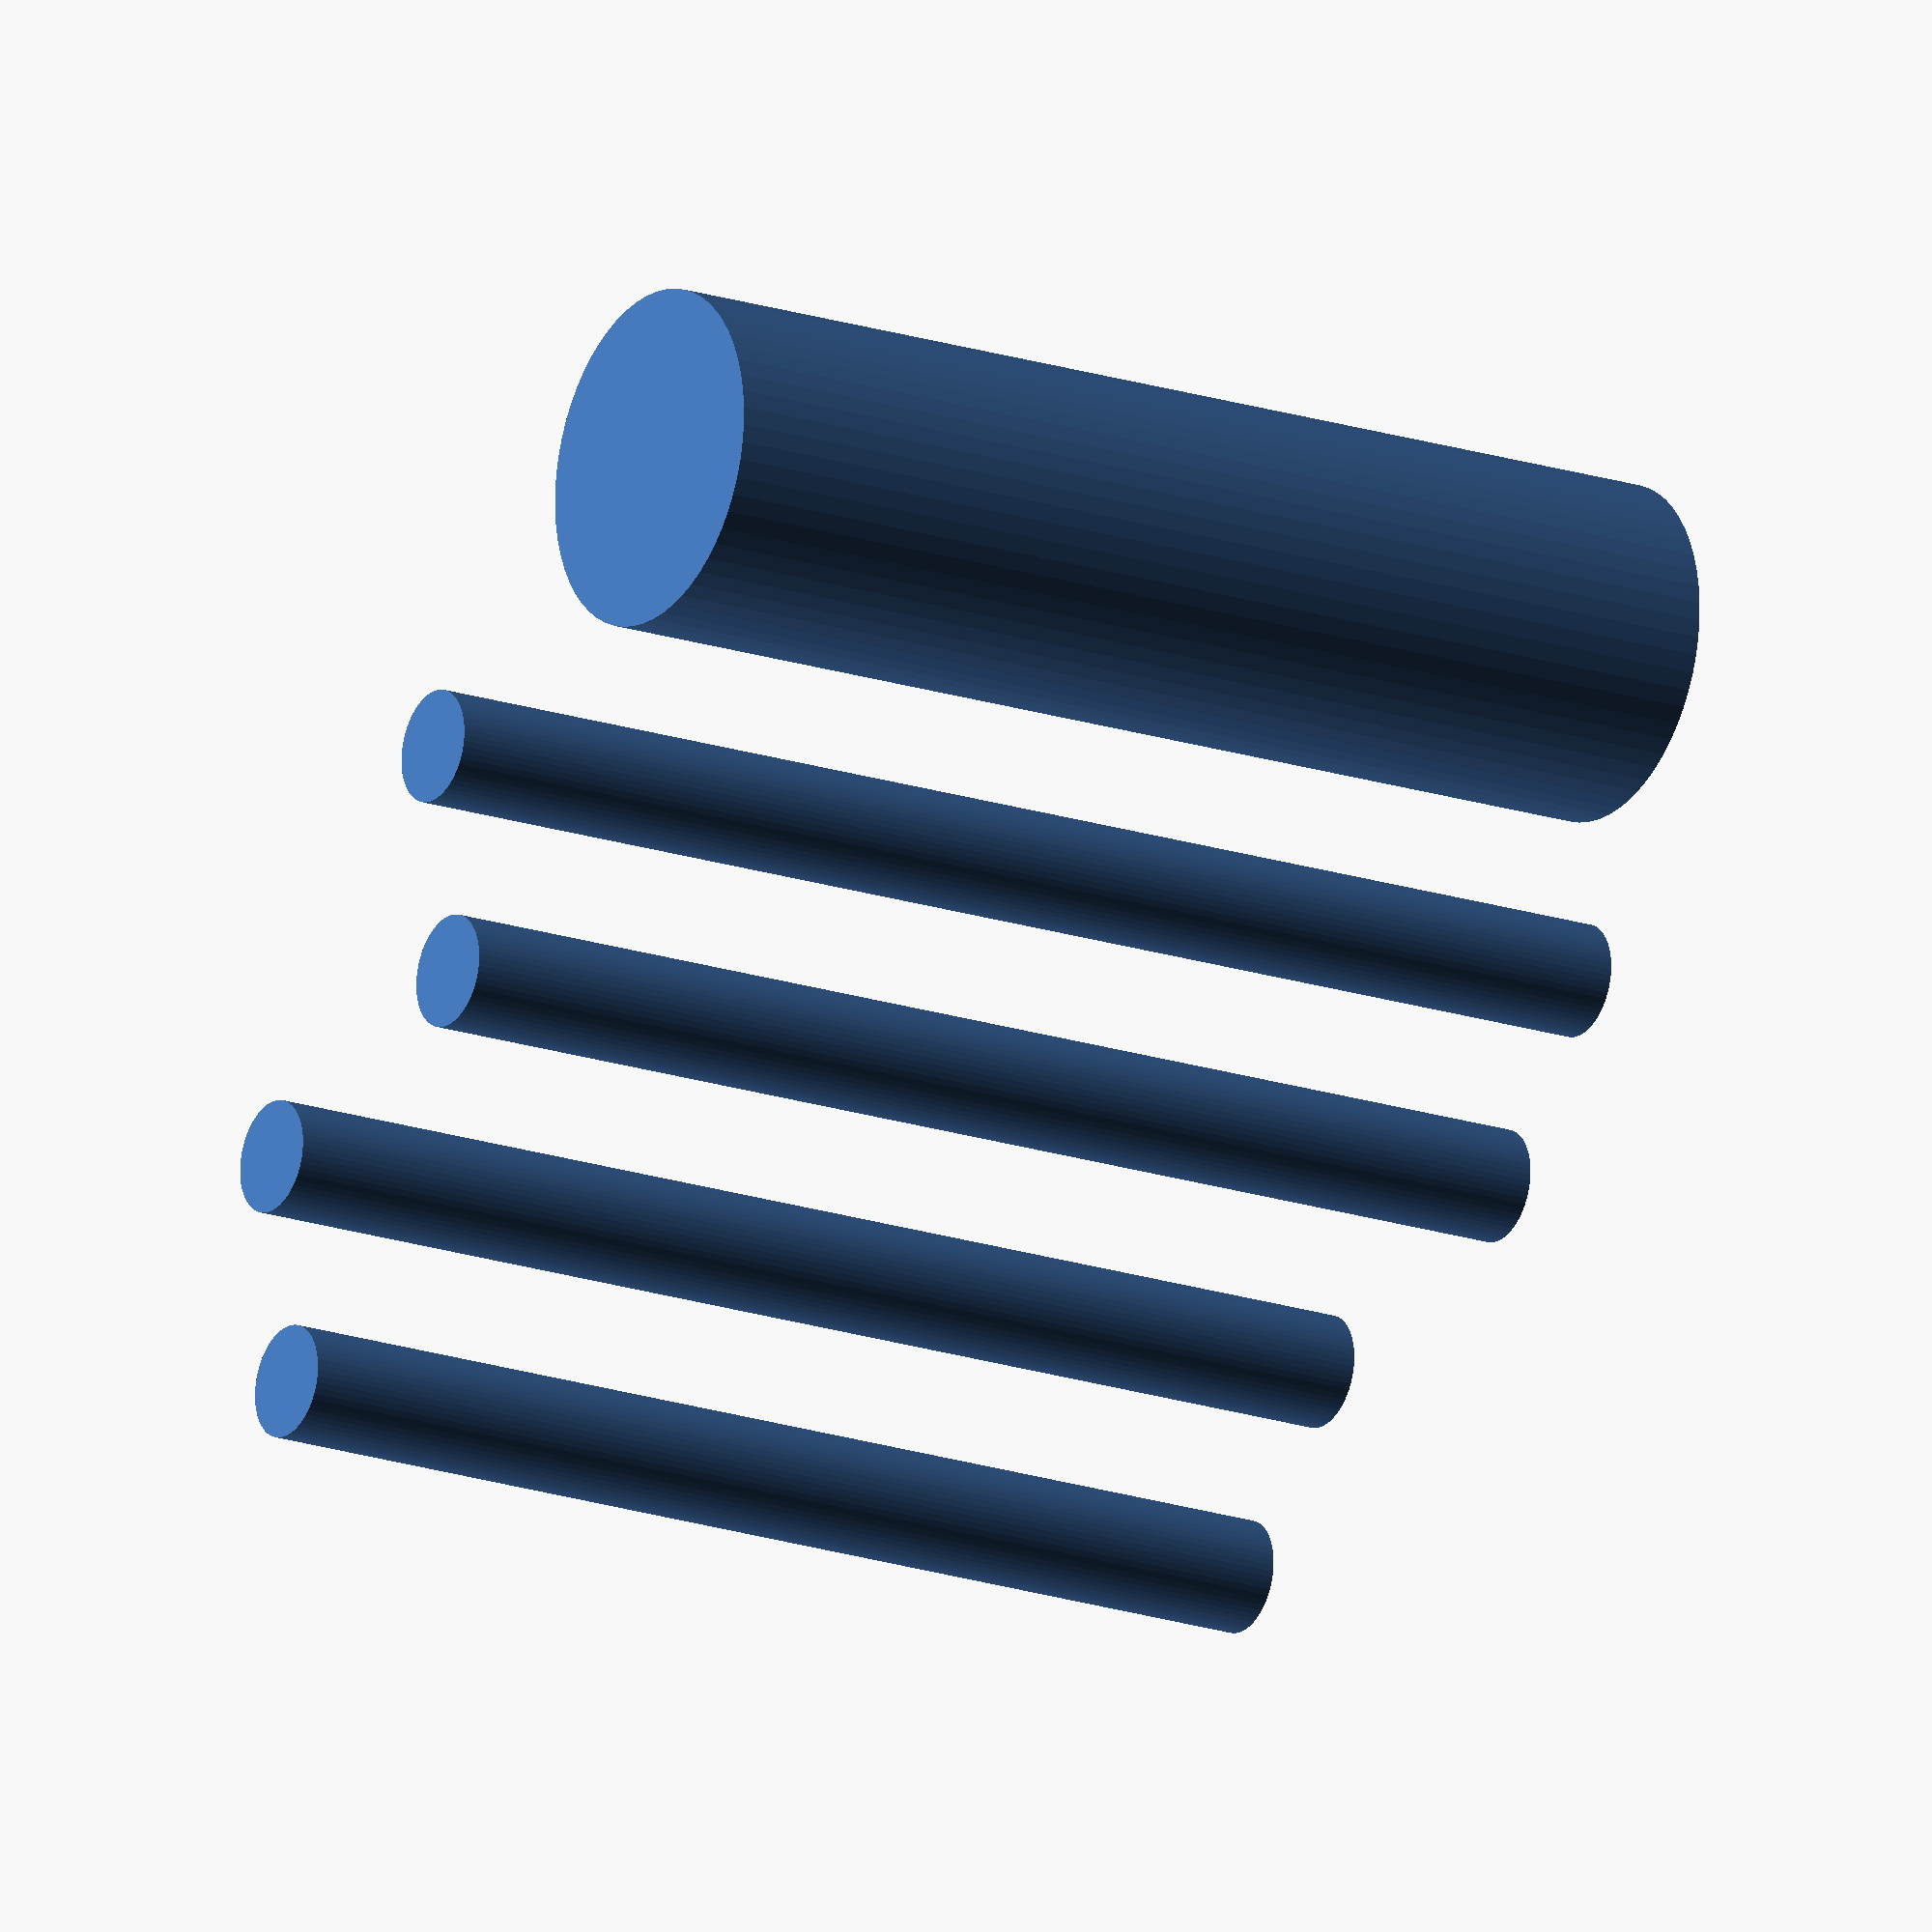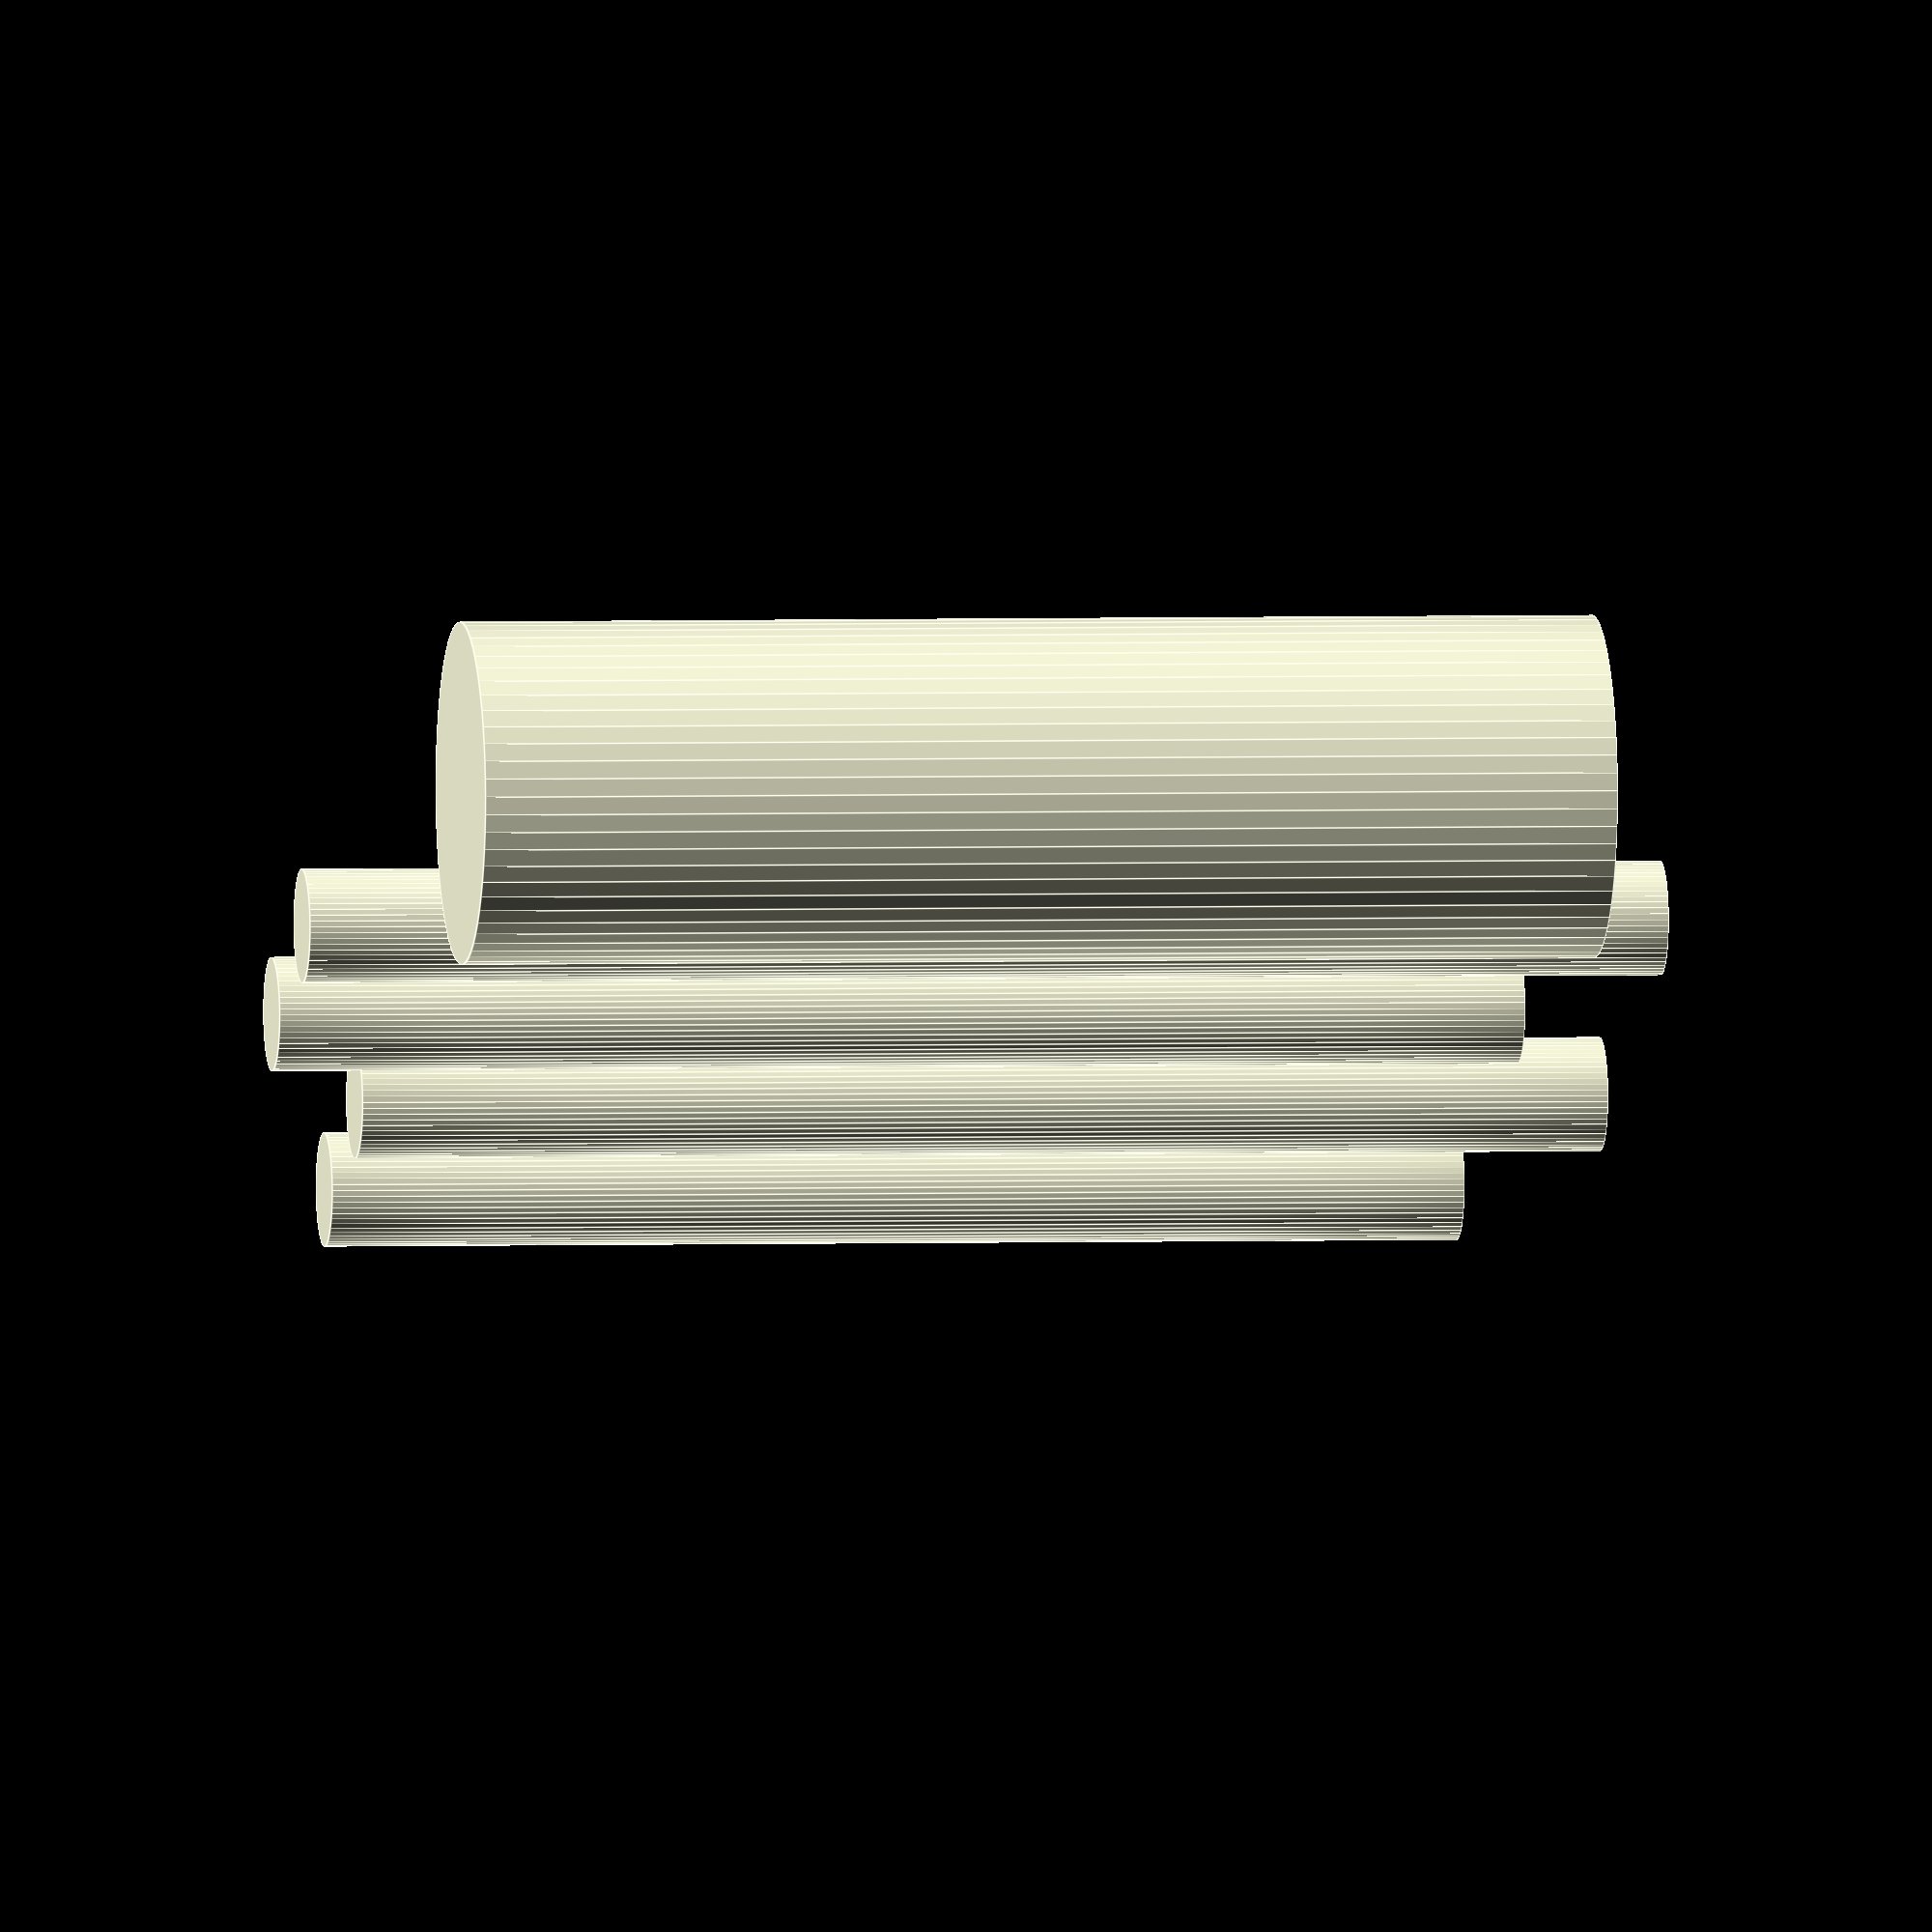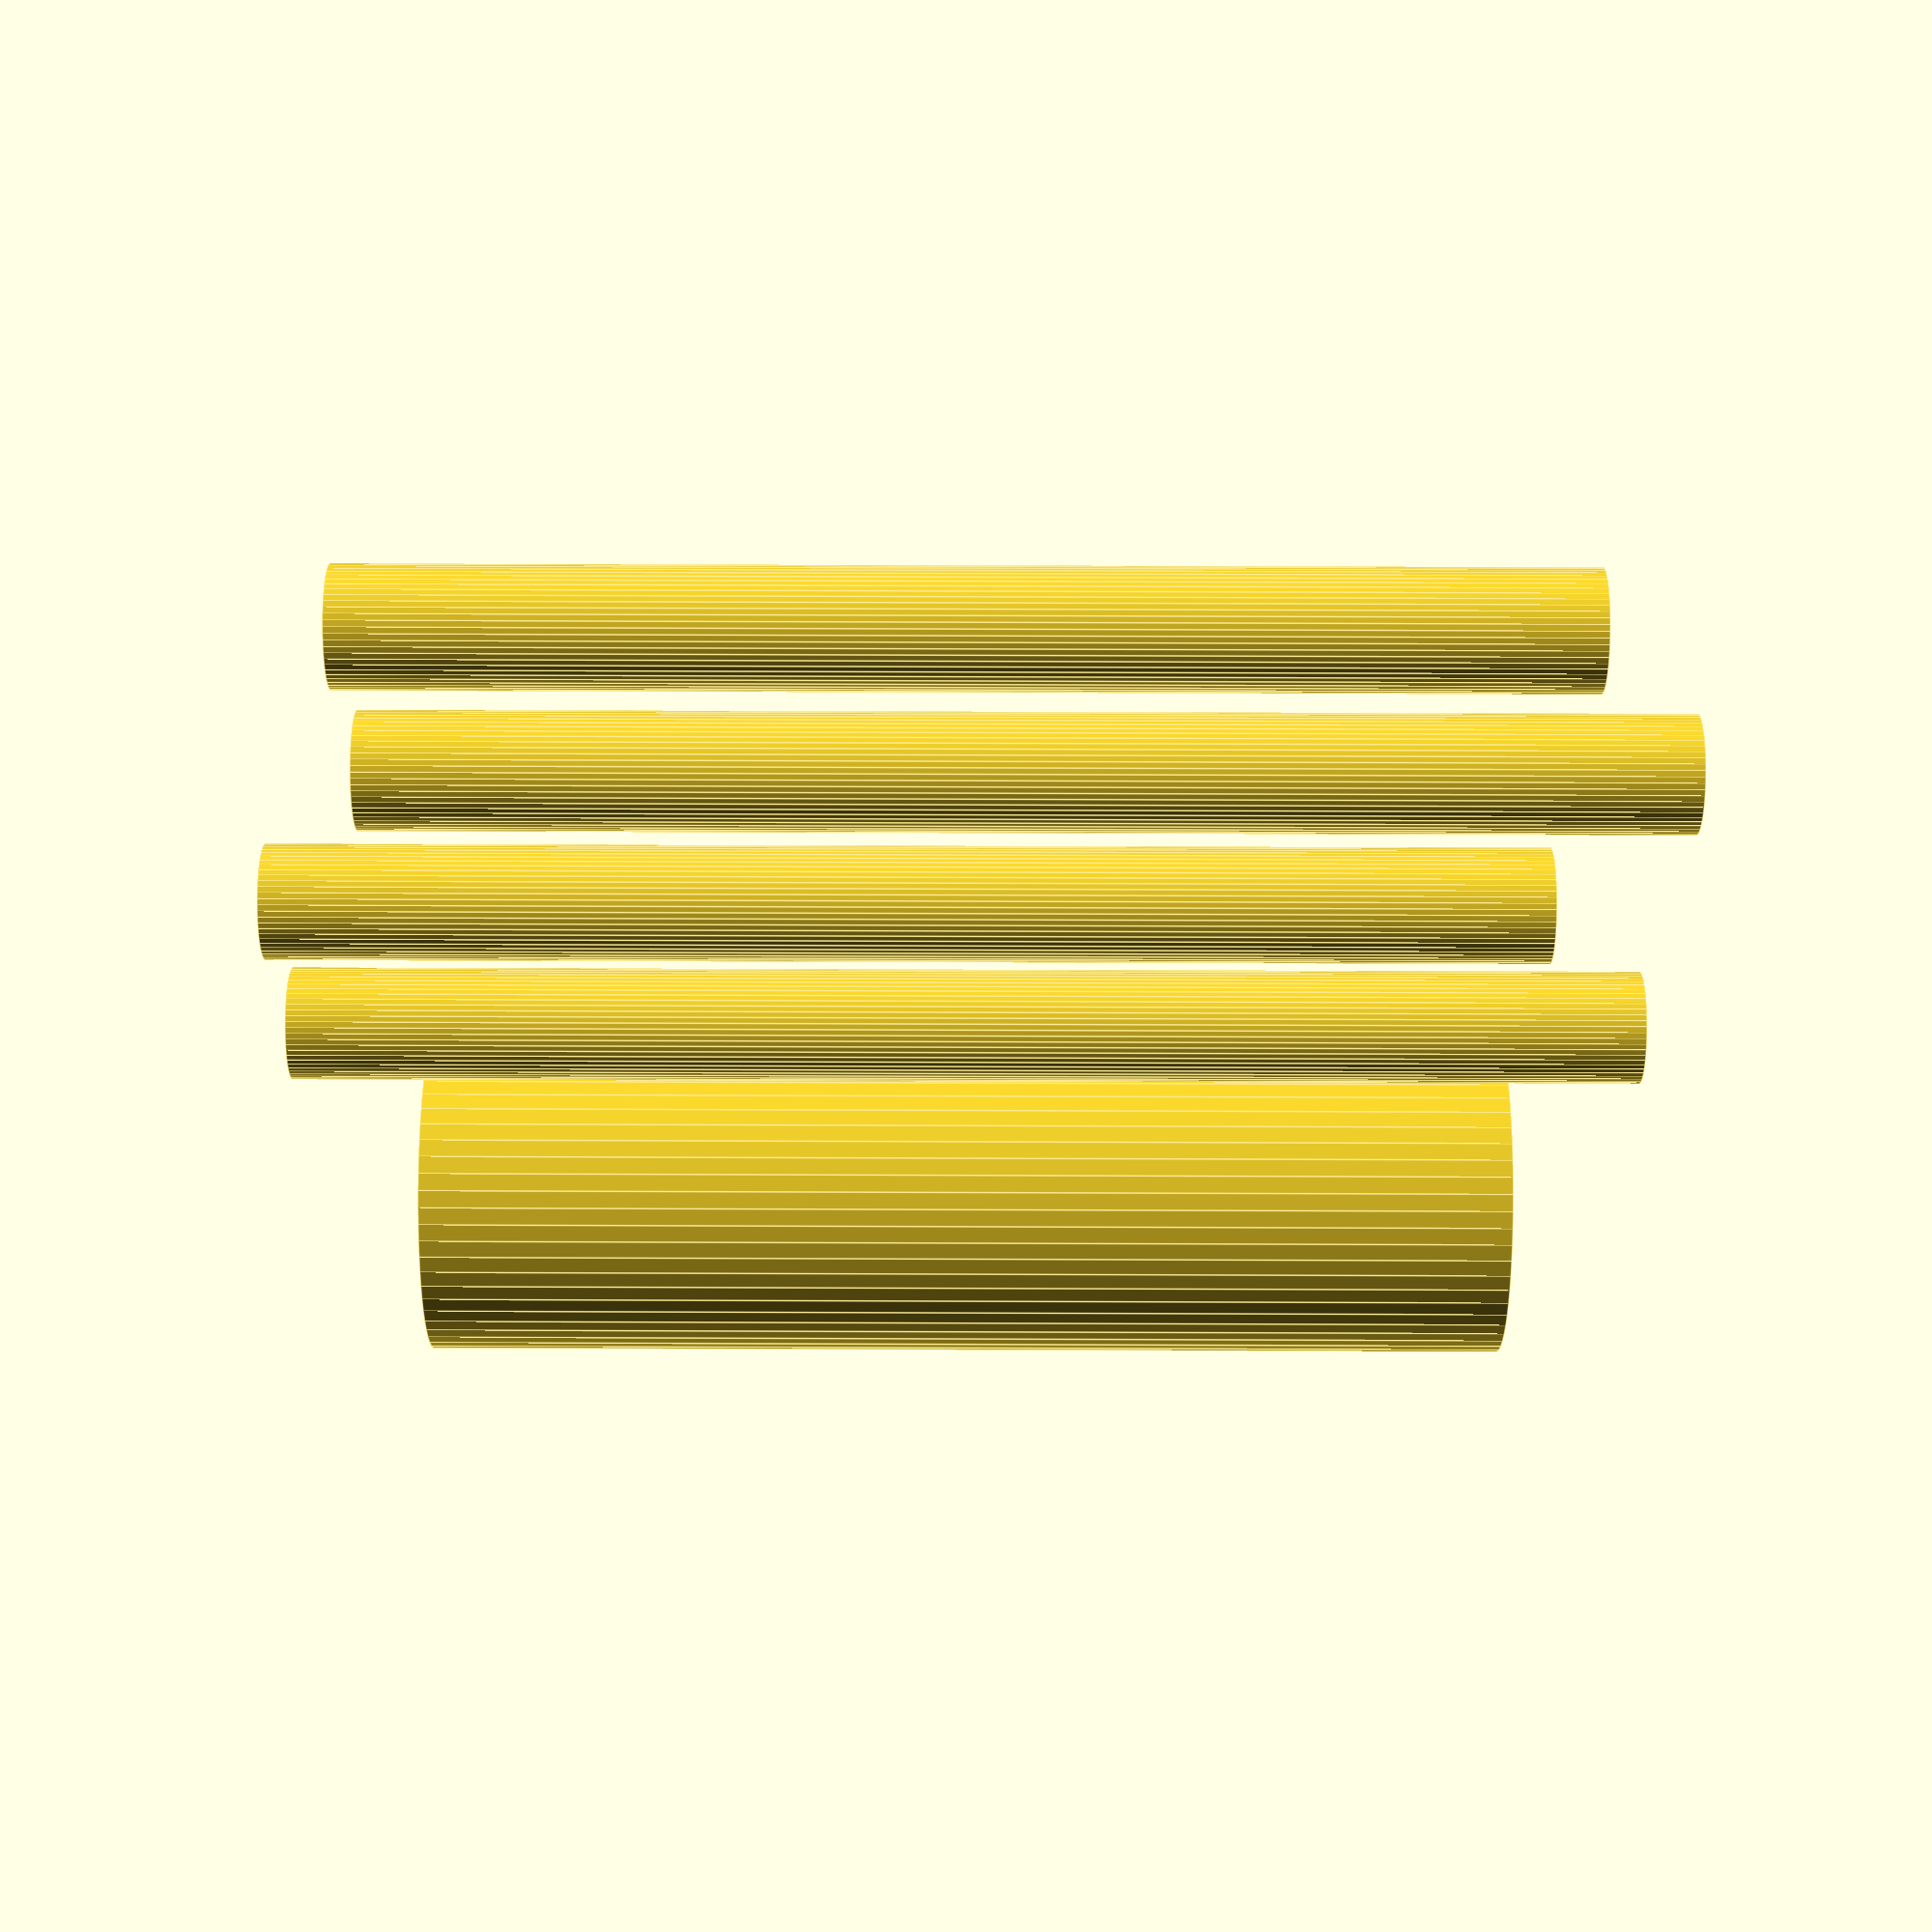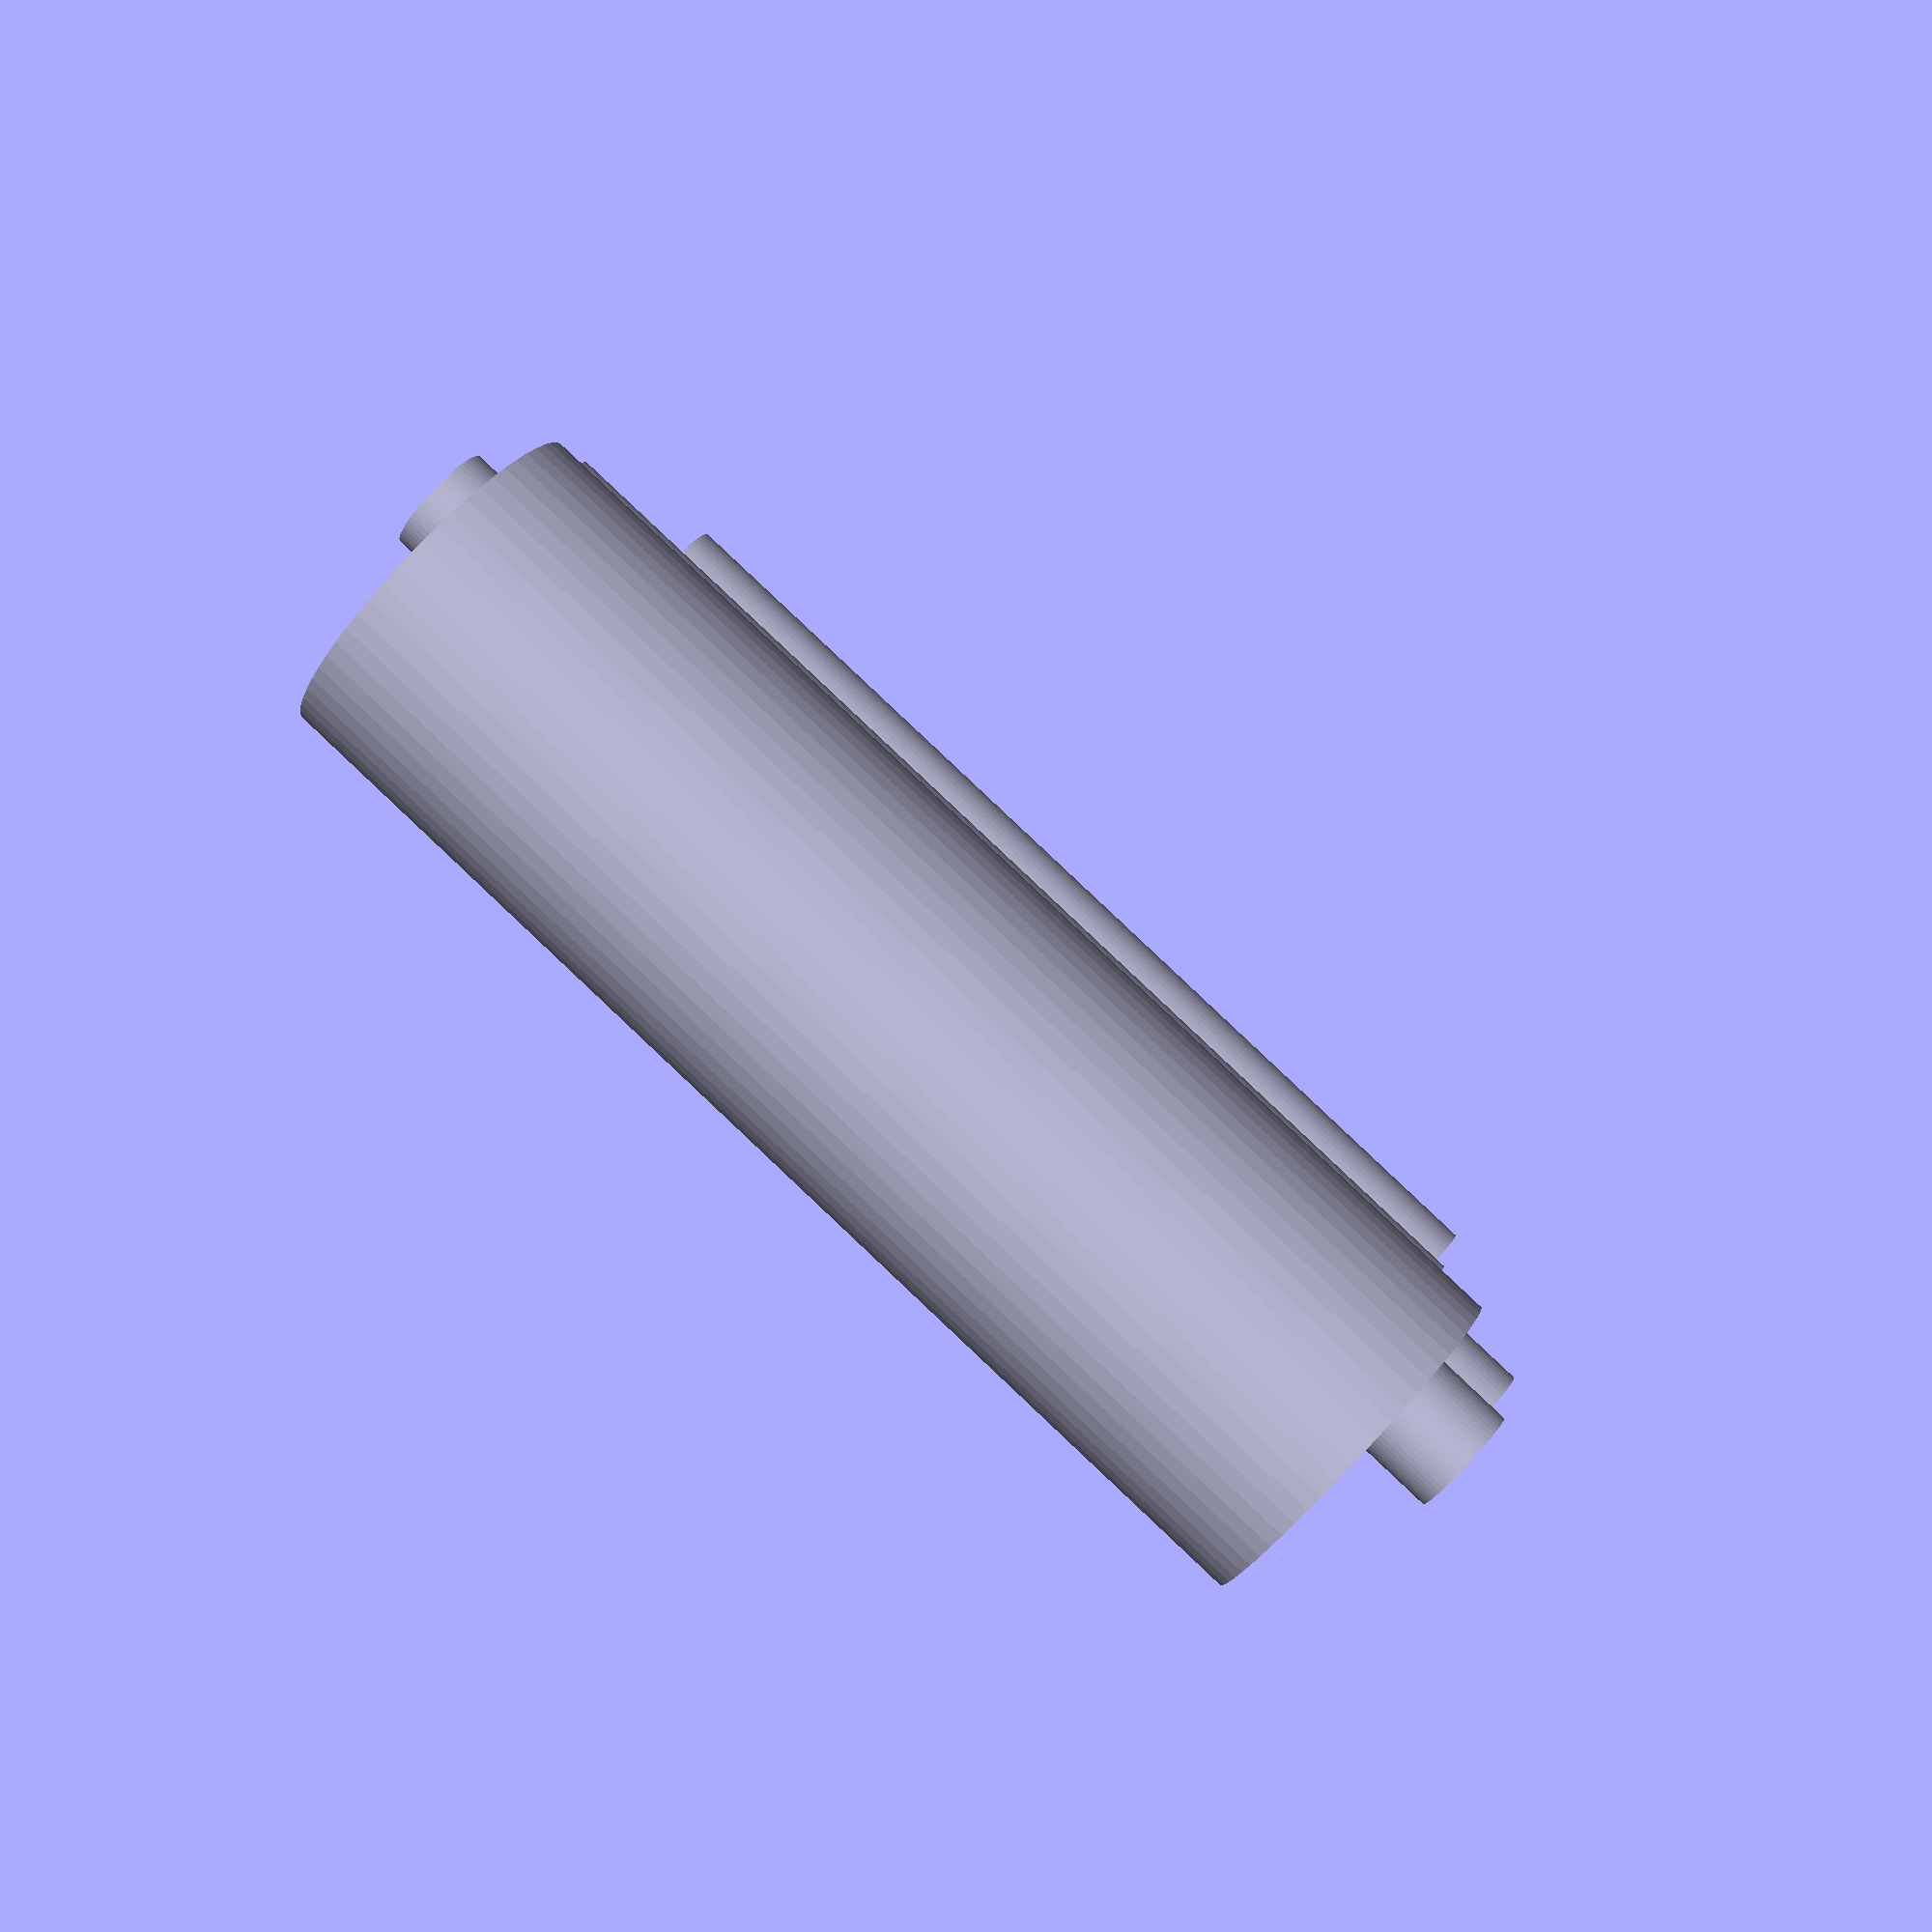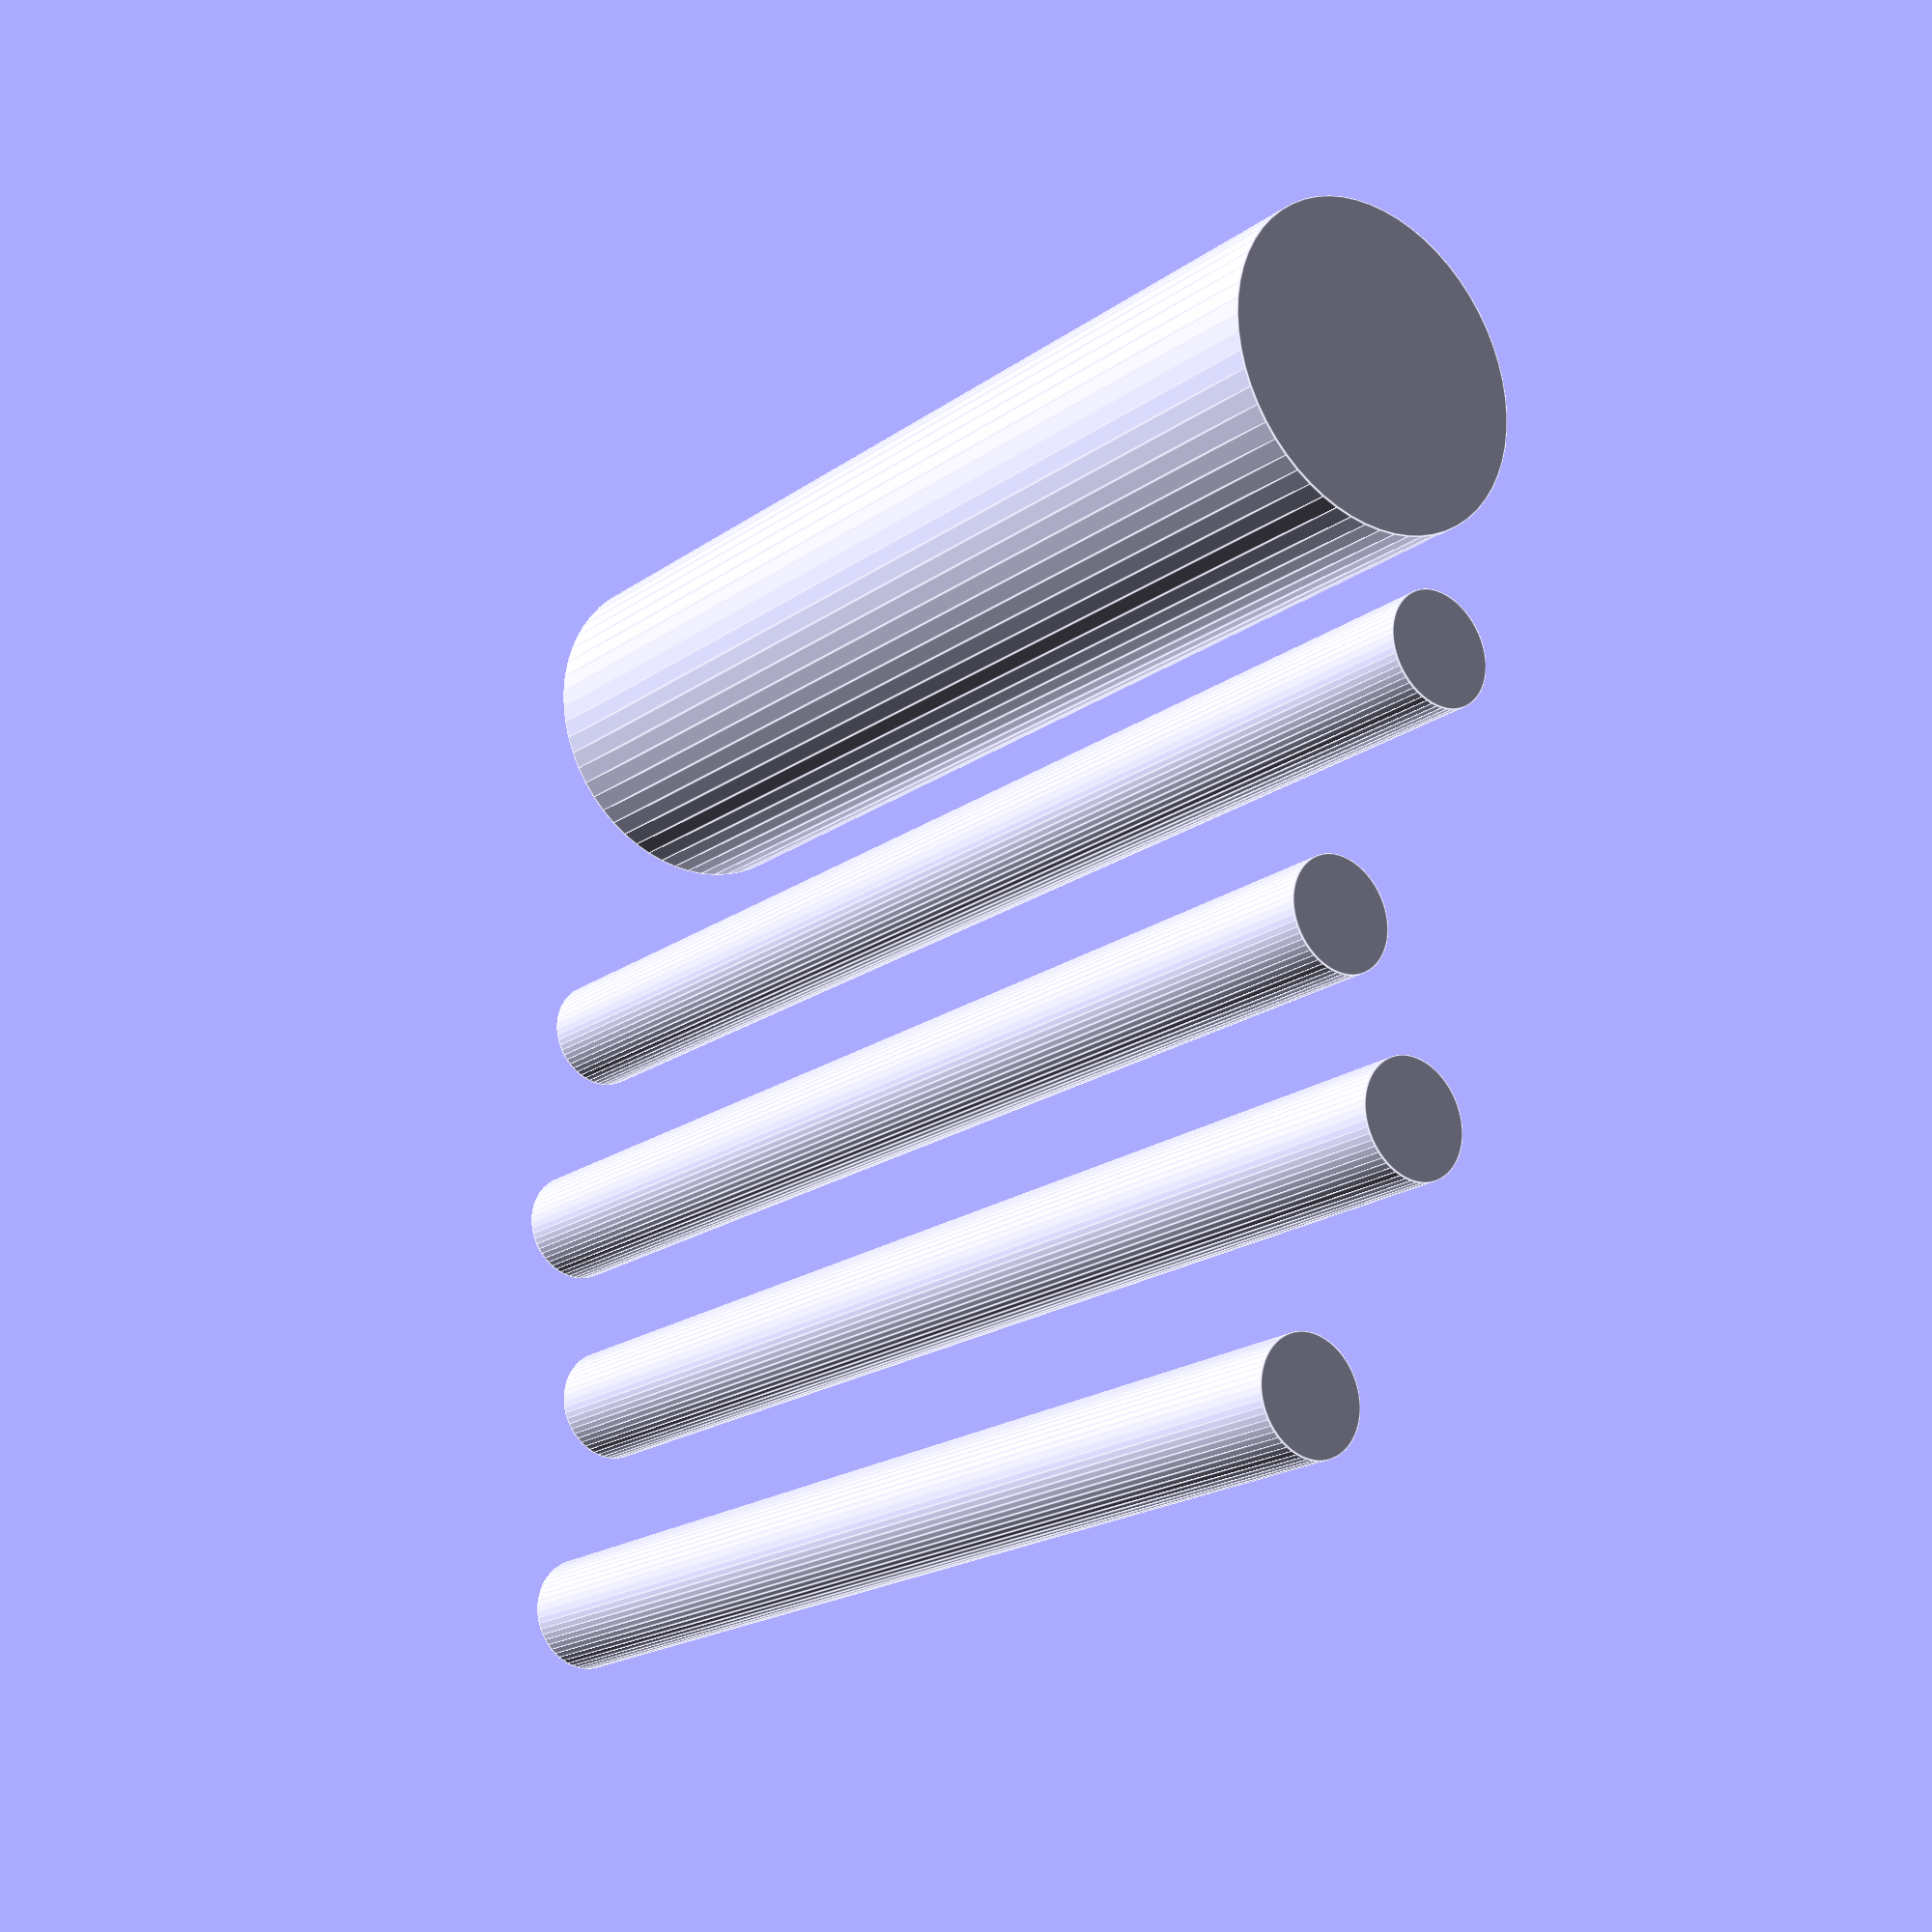
<openscad>
// Unit of length: Unit.MM
$fn = 60;

union()
{
   cylinder(h = 10.0, d = 1.0, center = false);
   translate(v = [2.0, 0.0, 0.0])
   {
      cylinder(h = 11.0, d = 1.0, center = false);
   }
   translate(v = [4.0, 0.0, 0.0])
   {
      translate(v = [0.0, 0.0, -1.0])
      {
         cylinder(h = 11.0, d = 1.0, center = false);
      }
   }
   translate(v = [6.0, 0.0, 0.0])
   {
      translate(v = [0.0, 0.0, -1.0])
      {
         cylinder(h = 12.0, d = 1.0, center = false);
      }
   }
   translate(v = [9.0, 0.0, 0.0])
   {
      cylinder(h = 10.0, d = 3.0, center = false);
   }
}

</openscad>
<views>
elev=18.1 azim=309.8 roll=56.6 proj=o view=solid
elev=357.7 azim=204.9 roll=261.6 proj=o view=edges
elev=293.7 azim=98.3 roll=270.2 proj=p view=edges
elev=274.3 azim=282.9 roll=133.3 proj=p view=wireframe
elev=19.5 azim=276.3 roll=322.5 proj=p view=edges
</views>
